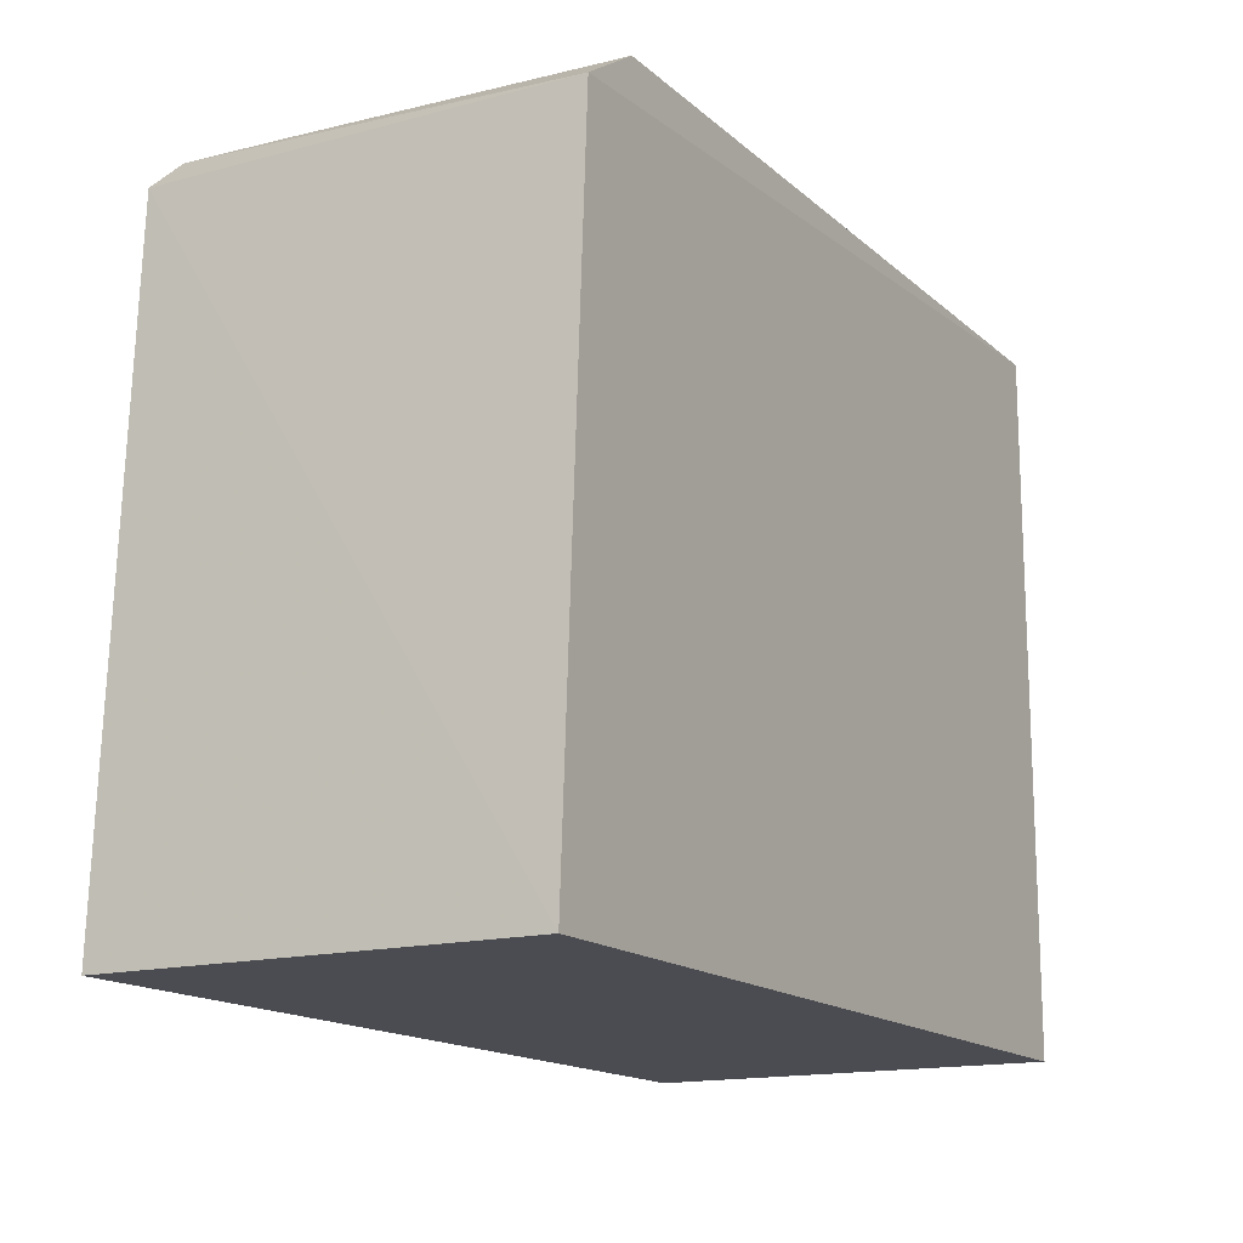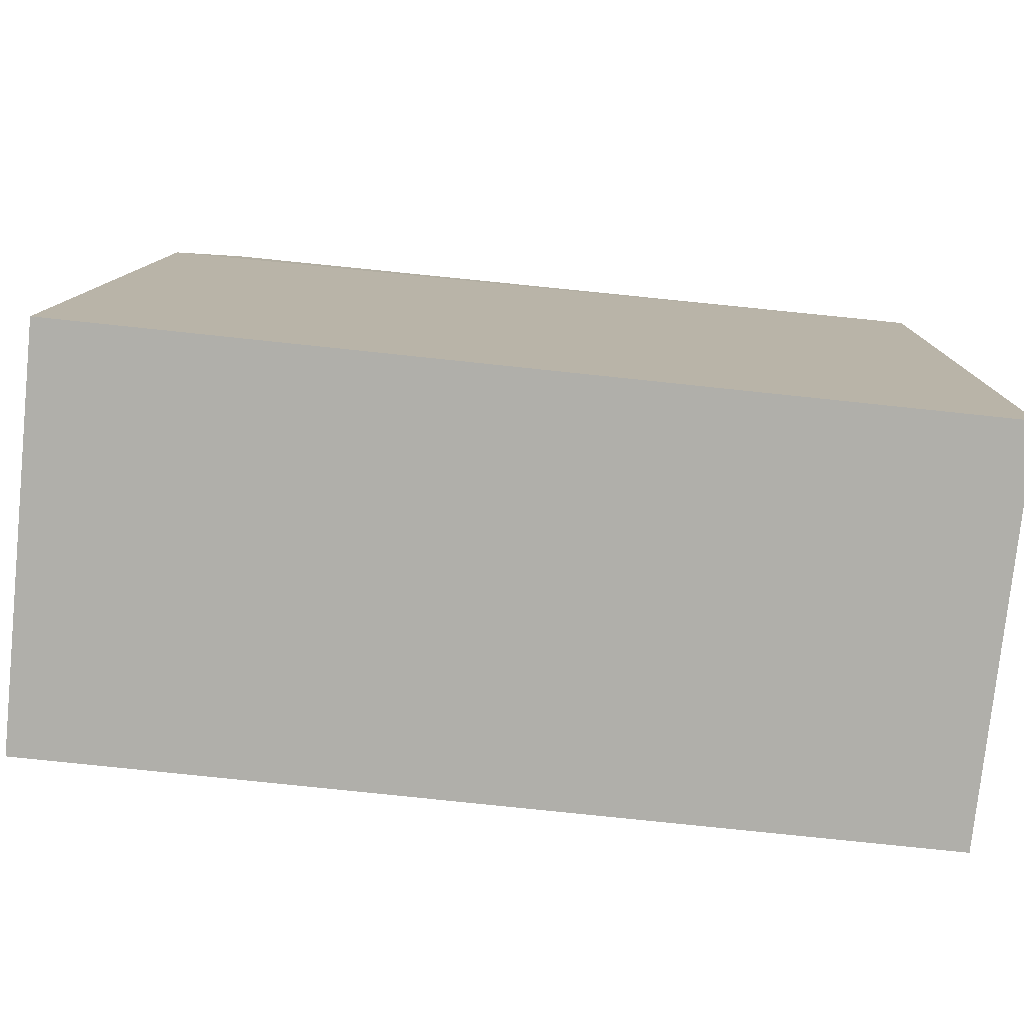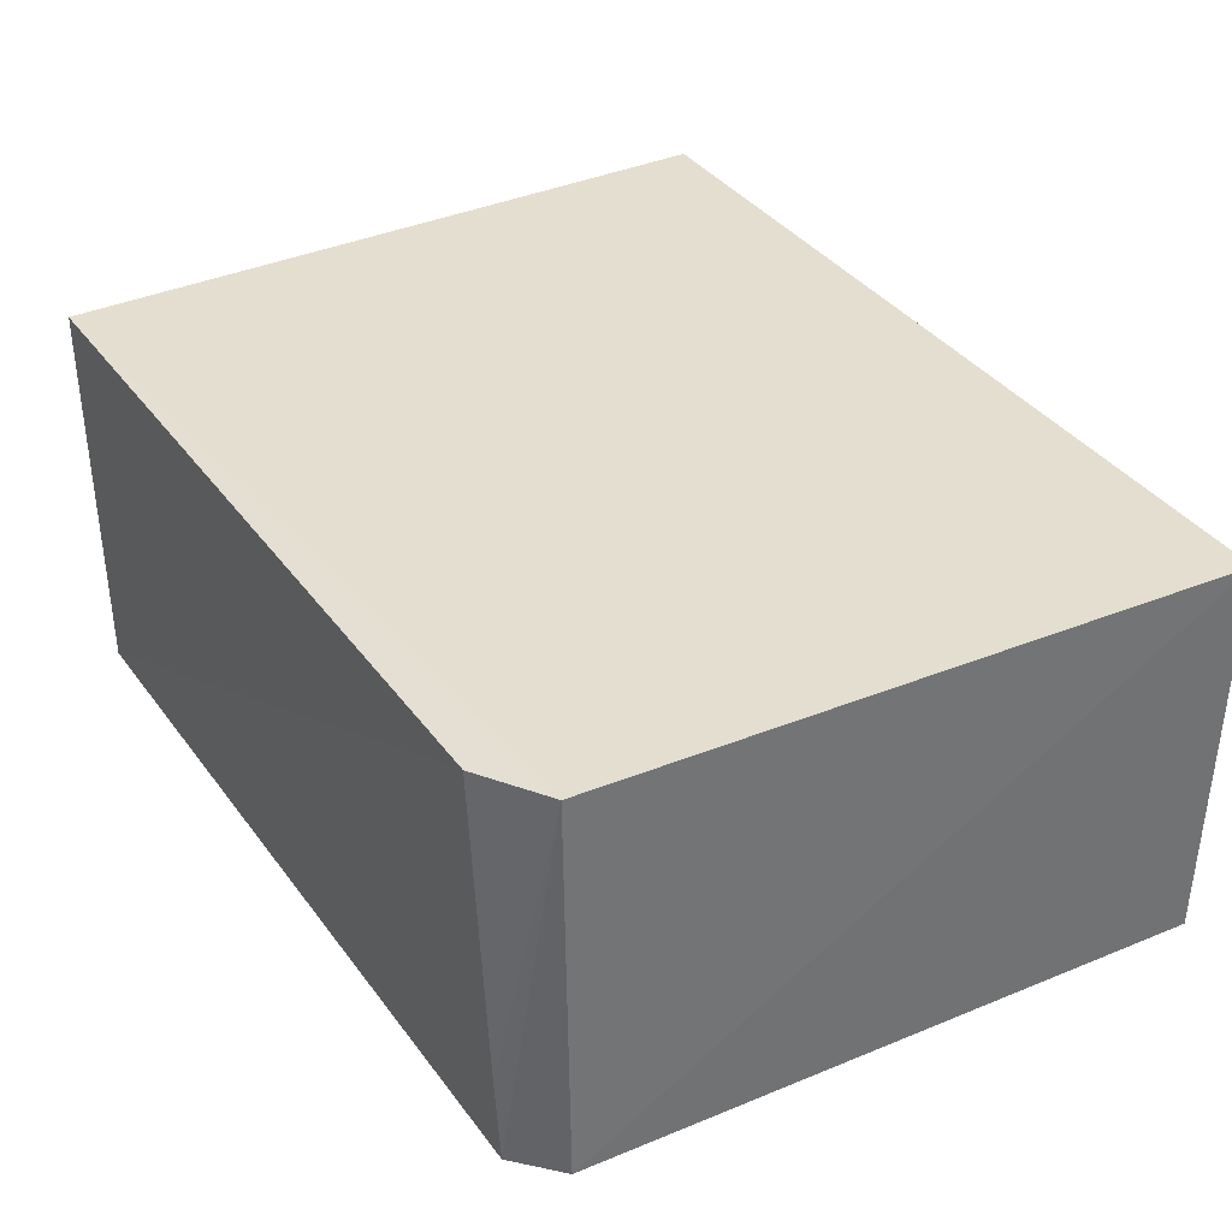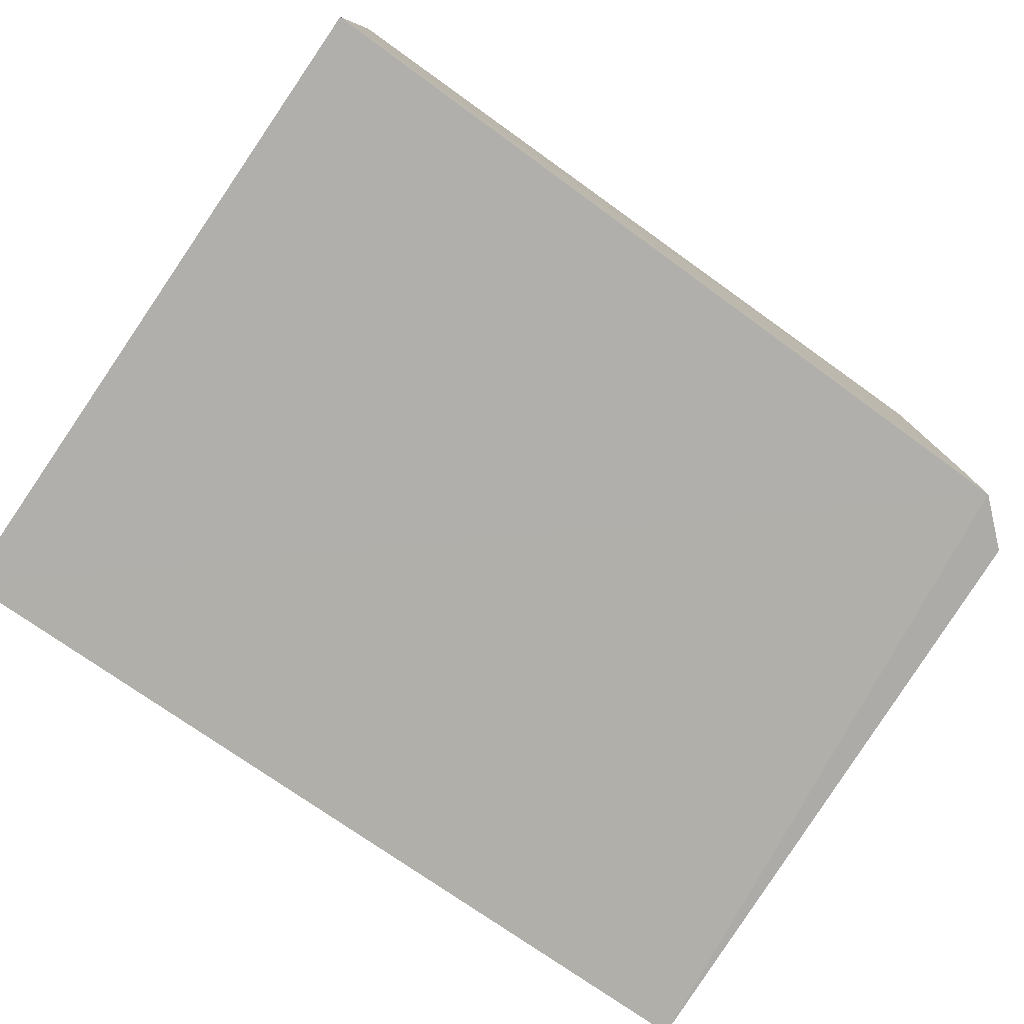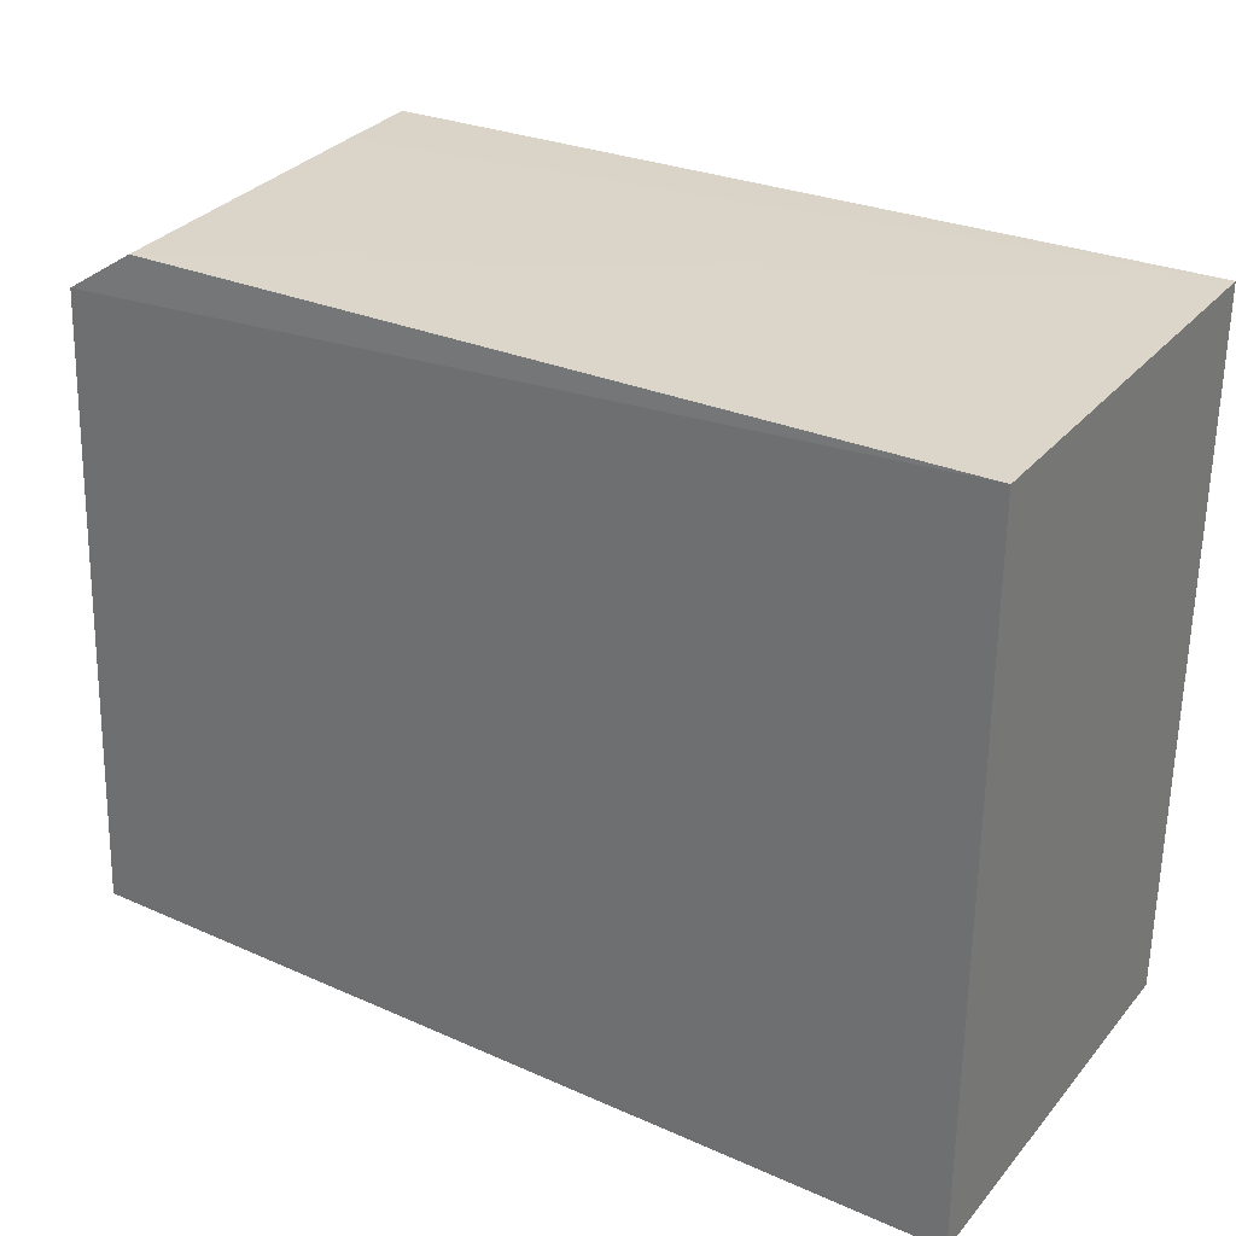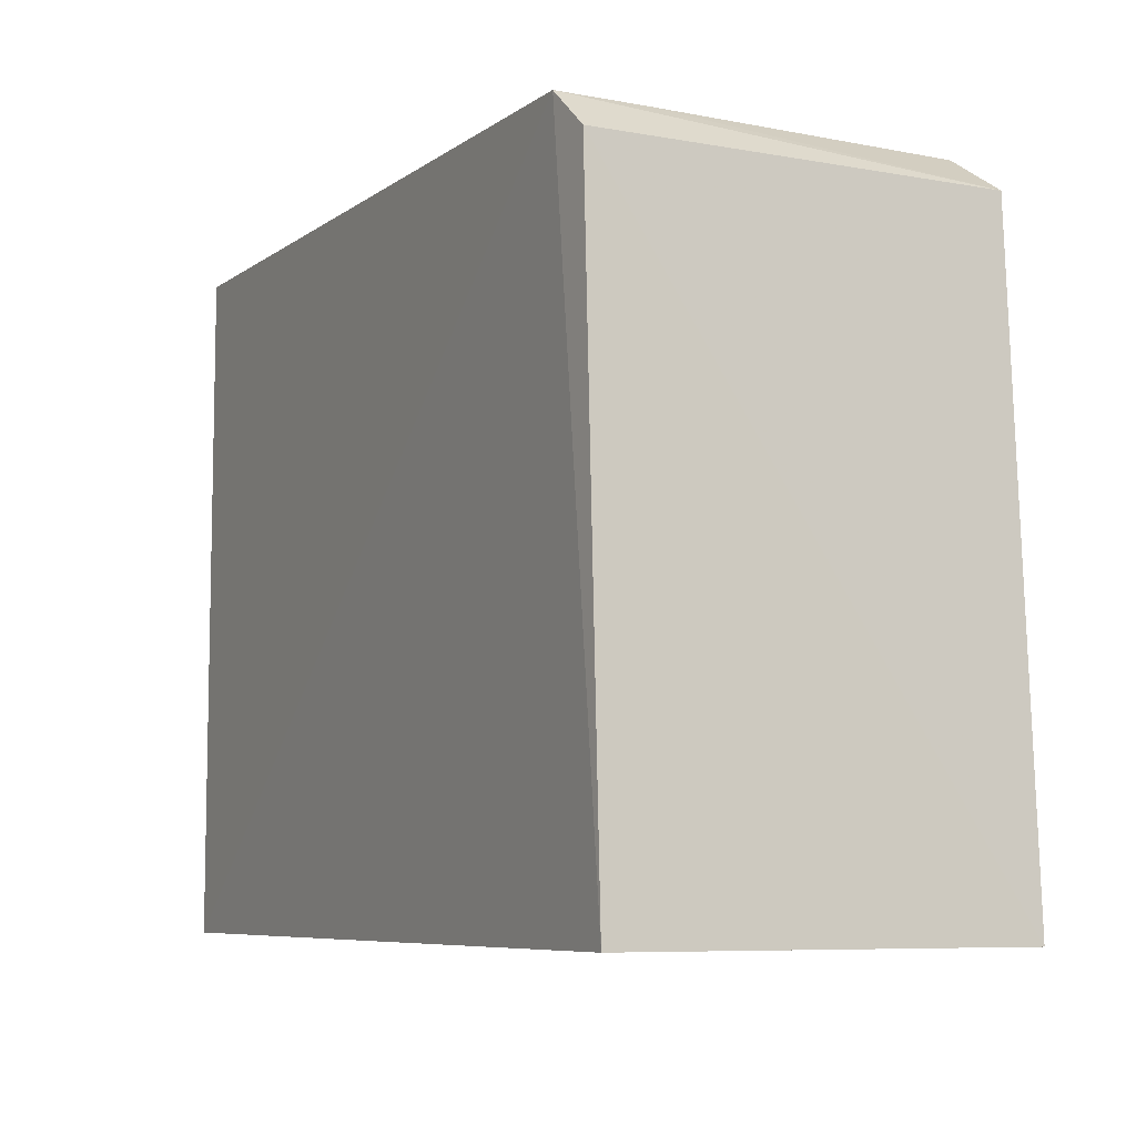
<metadata>
{"format":"obj","ext":"obj","renderer":"f3d","projection":"perspective","resolution":1024,"background":"white","views":[{"elev":-15.5,"azim":119.4,"up":"+Z"},{"elev":-78.0,"azim":174.0,"up":"+Z"},{"elev":36.5,"azim":59.4,"up":"+Y"},{"elev":-78.2,"azim":-34.6,"up":"+Y"},{"elev":30.5,"azim":-147.3,"up":"+Z"},{"elev":-7.4,"azim":62.7,"up":"+Z"}]}
</metadata>
<code>
v 0.03529 0.001892 0.1302
v 0.03847 -0.01586 0.1281
v 0.0398 0.001952 0.1002
v 0.0006032 0.001959 0.1002
v 0.0005979 -0.01587 0.1308
v 0.0006032 -0.01589 0.1002
v 0.0006113 0.001978 0.1308
v 0.03831 0.001968 0.1282
v 0.03644 -0.016 0.13
v 0.03974 -0.01589 0.1002
v 0.03617 -0.01202 0.13
f 6 4 3
f 6 5 4
f 7 3 4
f 7 5 1
f 7 4 5
f 8 2 3
f 8 7 1
f 8 3 7
f 9 2 8
f 9 5 6
f 10 6 3
f 10 3 2
f 10 9 6
f 10 2 9
f 11 1 5
f 11 5 9
f 11 9 8
f 11 8 1

</code>
